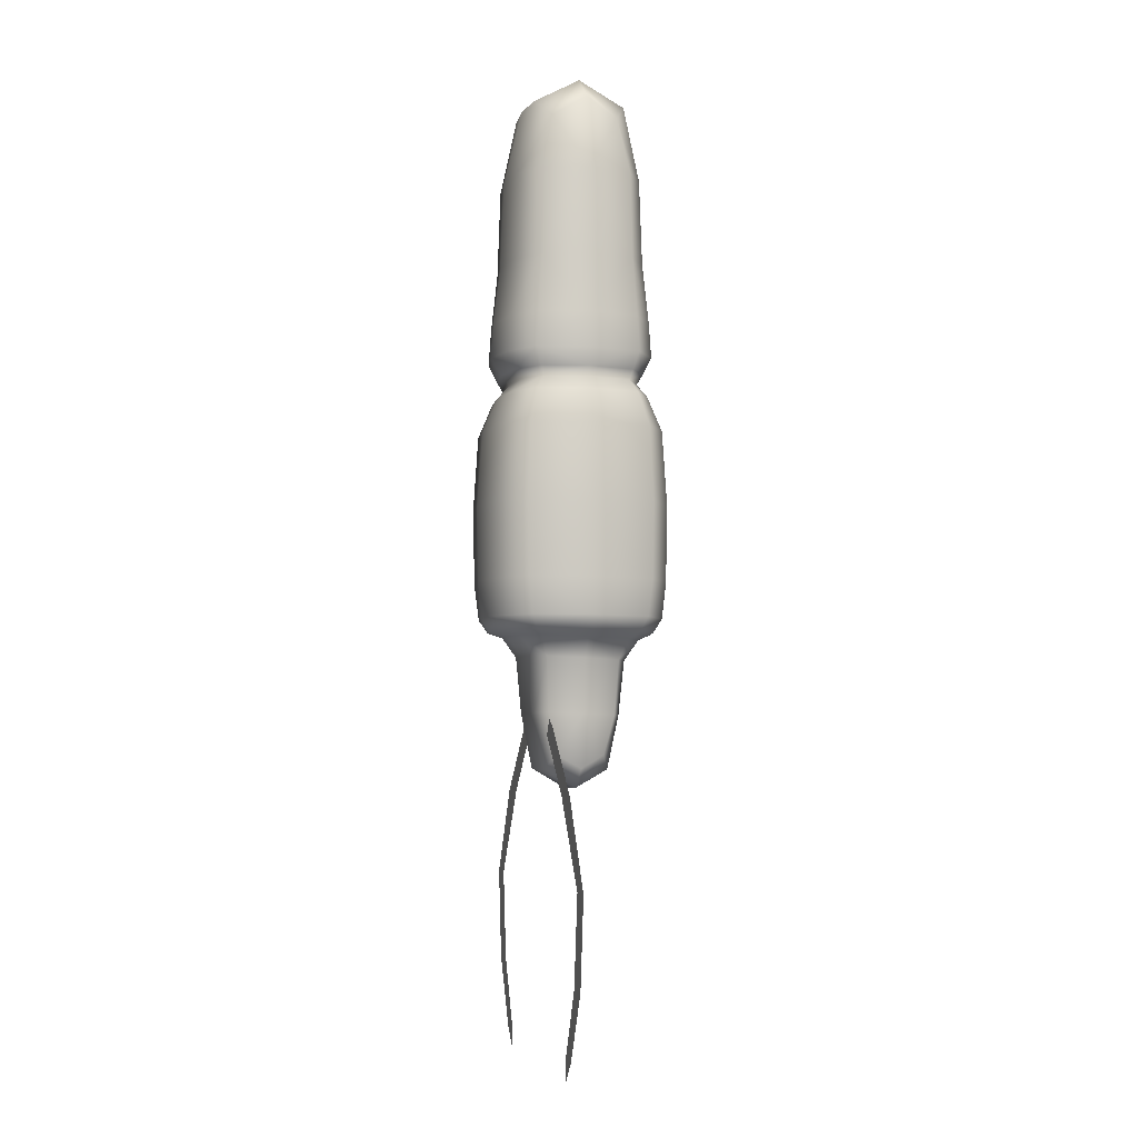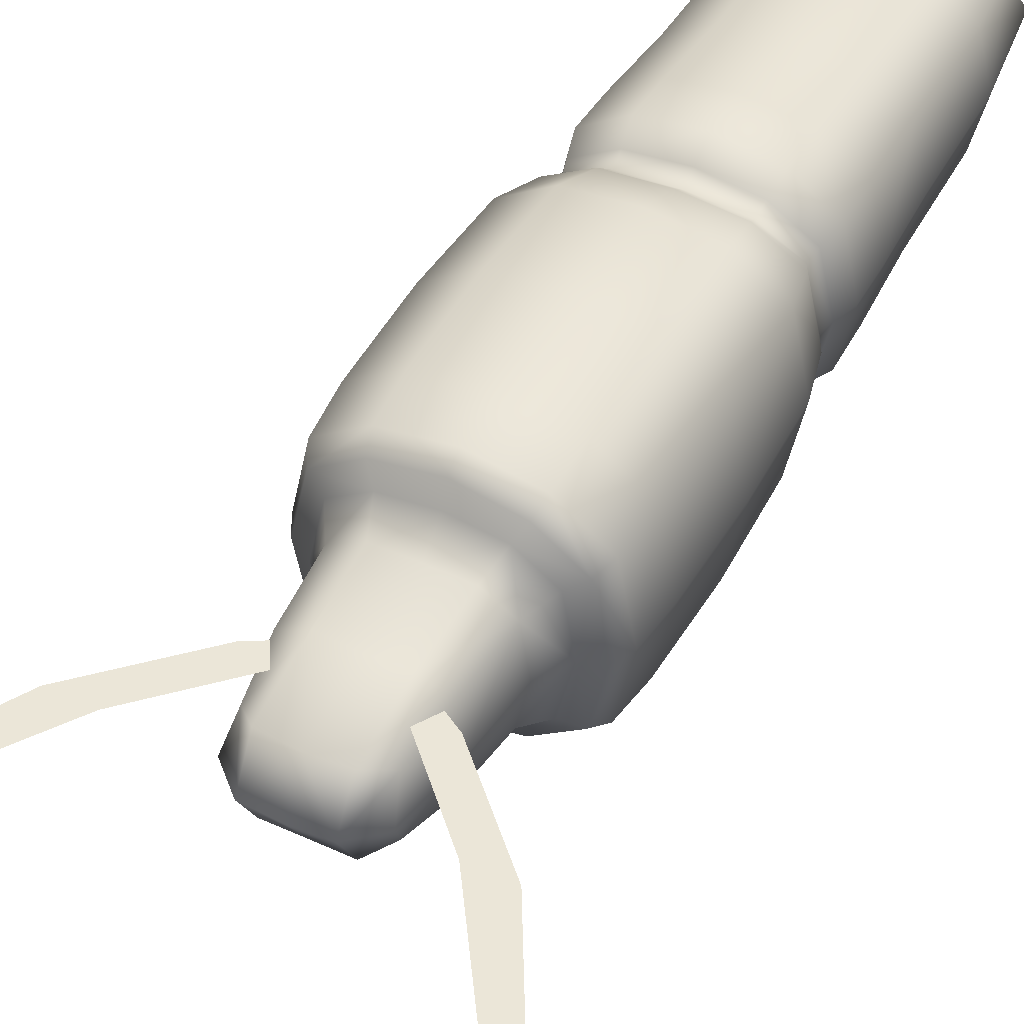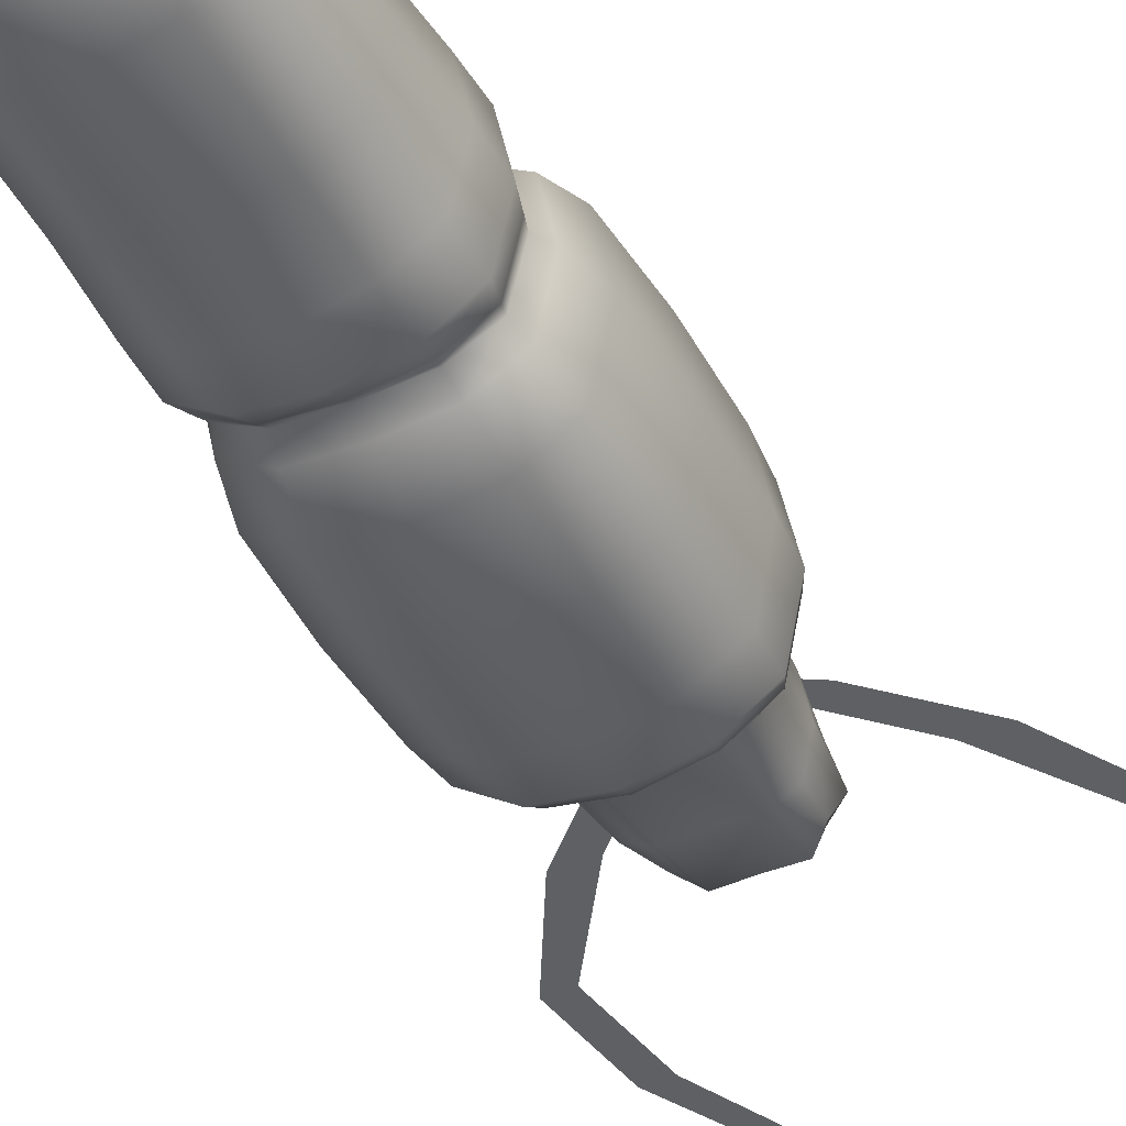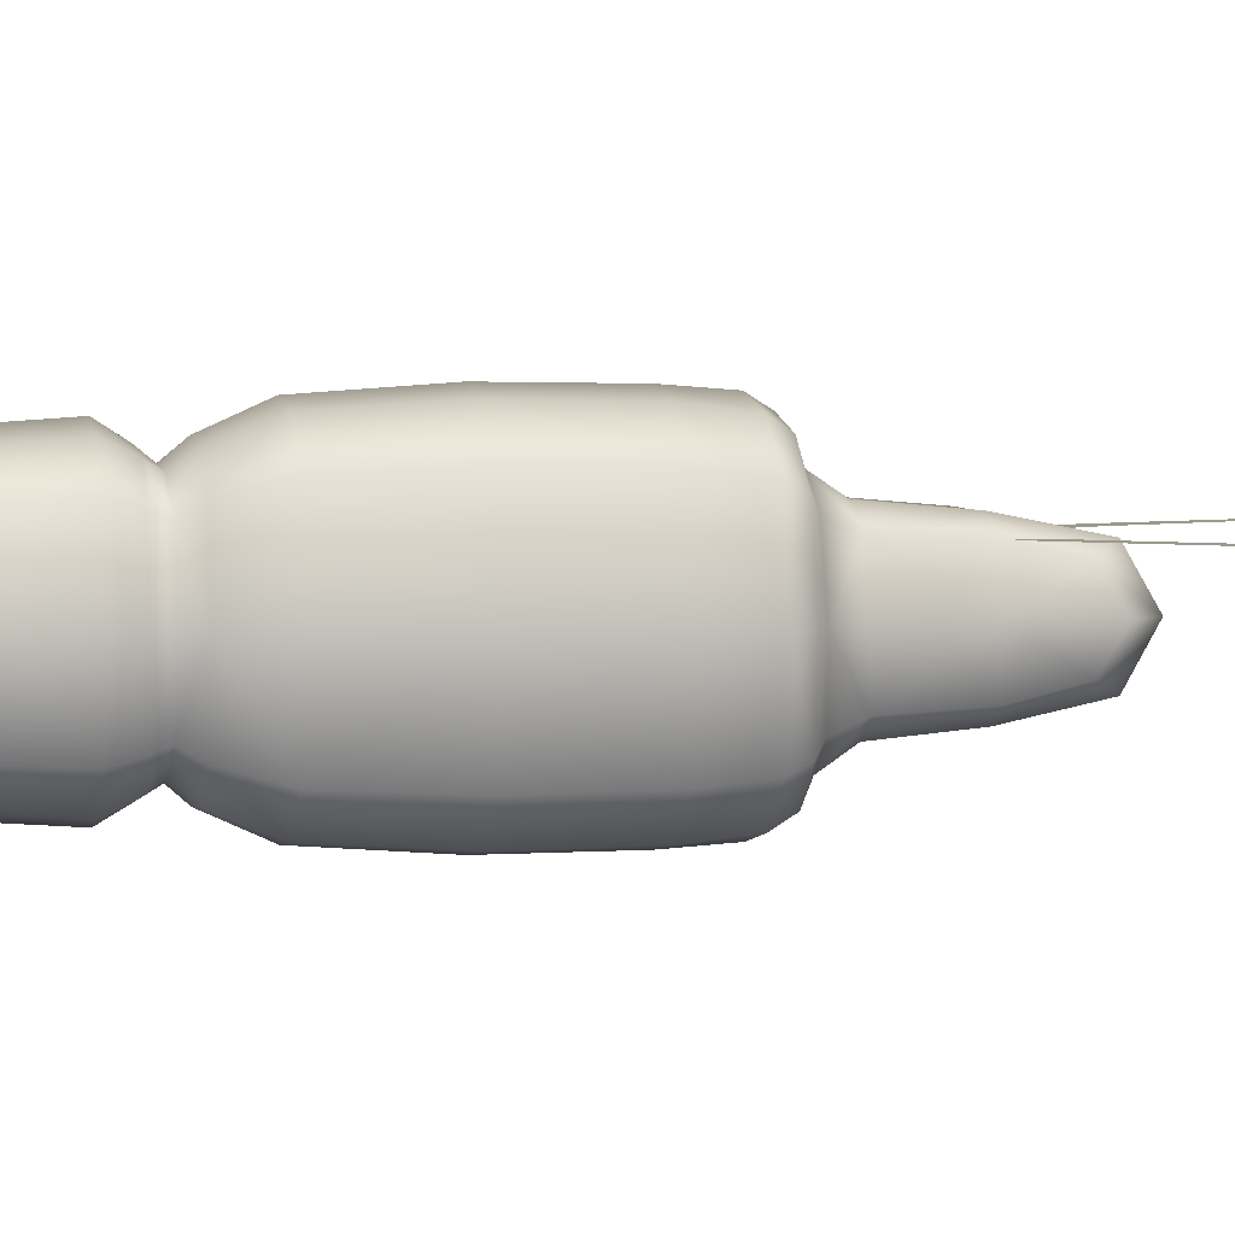
<metadata>
{"format":"obj","ext":"obj","renderer":"f3d","projection":"perspective","resolution":1024,"background":"white","views":[{"elev":-4.7,"azim":75.2,"up":"+Y"},{"elev":46.4,"azim":28.0,"up":"+Z"},{"elev":-42.7,"azim":-152.9,"up":"+Z"},{"elev":3.1,"azim":-99.5,"up":"+Z"}]}
</metadata>
<code>
g Bogong_MothBody
v -0.02761 0.2778 0.006495
v -0.04326 0.247 -0.01644
v -0.02771 0.2605 -0.02544
v 0 0.2605 -0.02819
v 0 0.2778 0.006495
v 0 0.2605 0.04118
v -0.02771 0.2605 0.03843
v -0.02801 0.2086 0.04966
v 0 0.2086 0.05352
v 0 0.149 0.05596
v -0.04326 0.247 0.02942
v -0.04852 0.2605 0.006495
v -0.05602 0.2086 0.006495
v -0.04902 0.2086 0.03694
v -0.05007 0.149 0.03823
v -0.02861 0.149 0.05167
v -0.02961 0.1086 0.05595
v 0 0.1085 0.06095
v 0 0.08405 0.0626
v -0.04902 0.2086 -0.02395
v -0.02801 0.2086 -0.03667
v -0.05007 0.149 -0.02524
v -0.02771 0.2605 -0.02544
v 0 0.2605 -0.02819
v 0 0.2086 -0.04053
v 0 0.149 -0.04297
v -0.02861 0.149 -0.03868
v -0.02961 0.1086 -0.04296
v 0 0.1085 -0.04796
v 0 0.08405 -0.04961
v -0.05722 0.149 0.006495
v -0.05921 0.1087 0.006495
v -0.05181 0.1087 -0.02809
v -0.05215 0.08412 -0.02936
v -0.0298 0.08409 -0.04464
v -0.02799 0.07212 -0.03883
v 0 0.07229 -0.04204
v 0 0.0657 -0.03652
v -0.05181 0.1087 0.04109
v -0.05215 0.08412 0.04235
v -0.0596 0.08413 0.006495
v -0.05598 0.07194 0.006495
v -0.04899 0.07198 -0.02589
v -0.04714 0.0651 -0.02363
v -0.02694 0.06535 -0.03481
v -0.02941 0.05647 -0.04189
v 0 0.05671 -0.04433
v 0 0.03265 -0.05518
v -0.0298 0.08409 0.05763
v -0.02799 0.07212 0.05182
v 0 0.07229 0.05503
v 0 0.0657 0.04952
v -0.04899 0.07198 0.03888
v -0.04714 0.0651 0.03662
v -0.02694 0.06535 0.04781
v -0.02941 0.05647 0.05488
v 0 0.05671 0.05732
v 0 0.03265 0.06817
v -0.05388 0.06501 0.006495
v -0.05883 0.05623 0.006495
v -0.05147 0.05629 0.04156
v -0.05702 0.03252 0.04796
v -0.03258 0.03257 0.06434
v -0.03363 -0.01921 0.0675
v 0 -0.01915 0.0718
v 0 -0.07136 0.07116
v -0.05147 0.05629 -0.02857
v -0.05702 0.03252 -0.03497
v -0.06517 0.0325 0.006495
v -0.06726 -0.01927 0.006495
v -0.05885 -0.01925 0.0501
v -0.05825 -0.07143 0.04916
v -0.03329 -0.07139 0.06651
v -0.03231 -0.09647 0.0635
v 0 -0.09662 0.06921
v 0 -0.1056 0.06342
v -0.03258 0.03257 -0.05135
v -0.03363 -0.01921 -0.05451
v 0 -0.01915 -0.05881
v 0 -0.07154 -0.05821
v -0.05885 -0.01925 -0.03711
v -0.05821 -0.07154 -0.03631
v -0.03326 -0.07155 -0.05362
v -0.03218 -0.09712 -0.0509
v 0 -0.09735 -0.0564
v 0 -0.1072 -0.05077
v -0.06655 -0.07149 0.006419
v -0.06449 -0.0966 0.006191
v -0.05635 -0.09687 -0.03388
v -0.05183 -0.1064 -0.02982
v -0.02959 -0.1069 -0.04536
v -0.02465 -0.1117 -0.03599
v 0 -0.1119 -0.03876
v 0 -0.1257 -0.02702
v -0.05651 -0.09643 0.04631
v -0.05212 -0.1054 0.04184
v -0.0594 -0.1058 0.005964
v -0.04959 -0.1104 0.005892
v -0.04322 -0.1113 -0.02414
v -0.03514 -0.1255 -0.01908
v -0.02004 -0.1258 -0.02727
v -0.01841 -0.1631 -0.02366
v 0 -0.1634 -0.02226
v 0 -0.2005 -0.01443
v -0.01831 -0.1998 -0.0156
v -0.02856 -0.1899 -0.01039
v -0.03226 -0.1627 -0.01691
v -0.037 -0.1619 0.006176
v -0.04036 -0.1244 0.005966
v -0.03549 -0.1232 0.03108
v -0.04357 -0.1095 0.03601
v -0.02494 -0.1091 0.04812
v -0.02981 -0.1054 0.05764
v 0 -0.1091 0.05124
v 0 -0.1225 0.03946
v -0.02032 -0.1227 0.03945
v -0.01859 -0.1613 0.03616
v 0 -0.1614 0.0349
v 0 -0.2002 0.02732
v -0.03248 -0.1613 0.0293
v -0.02866 -0.1894 0.02308
v -0.01837 -0.1995 0.02844
v -0.01828 -0.2122 0.006472
v 0 -0.213 0.006489
v 0 -0.2005 -0.01443
v -0.01831 -0.1998 -0.0156
v -0.0321 -0.1992 0.00639
v -0.104 -0.3381 0.02854
v -0.07415 -0.4006 0.02854
v -0.08839 -0.385 0.02854
v -0.1118 -0.3381 0.02854
v -0.07486 -0.385 0.02854
v -0.0963 -0.3381 0.02854
v -0.1192 -0.2764 0.02854
v -0.1042 -0.2764 0.02854
v -0.1117 -0.2764 0.02854
v -0.07472 -0.2159 0.02854
v -0.08538 -0.2159 0.02854
v -0.06406 -0.2159 0.02854
v -0.04074 -0.1711 0.02854
v -0.01989 -0.1711 0.02854
v -0.01552 -0.1561 0.02854
v 0.02761 0.2778 0.006495
v 0.02771 0.2605 -0.02544
v 0.04326 0.247 -0.01644
v 0 0.2605 -0.02819
v 0 0.2778 0.006495
v 0 0.2605 0.04118
v 0.02771 0.2605 0.03843
v 0.02801 0.2086 0.04966
v 0 0.2086 0.05352
v 0 0.149 0.05596
v 0.04326 0.247 0.02942
v 0.04852 0.2605 0.006495
v 0.05602 0.2086 0.006495
v 0.04902 0.2086 0.03694
v 0.05007 0.149 0.03823
v 0.02861 0.149 0.05167
v 0.02961 0.1086 0.05595
v 0 0.1085 0.06095
v 0 0.08405 0.0626
v 0.04902 0.2086 -0.02395
v 0.02801 0.2086 -0.03667
v 0.05007 0.149 -0.02524
v 0.02771 0.2605 -0.02544
v 0 0.2605 -0.02819
v 0 0.2086 -0.04053
v 0 0.149 -0.04297
v 0.02861 0.149 -0.03868
v 0.02961 0.1086 -0.04296
v 0 0.1085 -0.04796
v 0 0.08405 -0.04961
v 0.05722 0.149 0.006495
v 0.05921 0.1087 0.006495
v 0.05181 0.1087 -0.02809
v 0.05215 0.08412 -0.02936
v 0.0298 0.08409 -0.04464
v 0.02799 0.07212 -0.03883
v 0 0.07229 -0.04204
v 0 0.0657 -0.03652
v 0.05181 0.1087 0.04109
v 0.05215 0.08412 0.04235
v 0.0596 0.08413 0.006495
v 0.05598 0.07194 0.006495
v 0.04899 0.07198 -0.02589
v 0.04714 0.0651 -0.02363
v 0.02694 0.06535 -0.03481
v 0.02941 0.05647 -0.04189
v 0 0.05671 -0.04433
v 0 0.03265 -0.05518
v 0.0298 0.08409 0.05763
v 0.02799 0.07212 0.05182
v 0 0.07229 0.05503
v 0 0.0657 0.04952
v 0.04899 0.07198 0.03888
v 0.04714 0.0651 0.03662
v 0.02694 0.06535 0.04781
v 0.02941 0.05647 0.05488
v 0 0.05671 0.05732
v 0 0.03265 0.06817
v 0.05388 0.06501 0.006495
v 0.05883 0.05623 0.006495
v 0.05147 0.05629 0.04156
v 0.05702 0.03252 0.04796
v 0.03258 0.03257 0.06434
v 0.03363 -0.01921 0.0675
v 0 -0.01915 0.0718
v 0 -0.07136 0.07116
v 0.05147 0.05629 -0.02857
v 0.05702 0.03252 -0.03497
v 0.06517 0.0325 0.006495
v 0.06726 -0.01927 0.006495
v 0.05885 -0.01925 0.0501
v 0.05825 -0.07143 0.04916
v 0.03329 -0.07139 0.06651
v 0.03231 -0.09647 0.0635
v 0 -0.09662 0.06921
v 0 -0.1056 0.06342
v 0.03258 0.03257 -0.05135
v 0.03363 -0.01921 -0.05451
v 0 -0.01915 -0.05881
v 0 -0.07154 -0.05821
v 0.05885 -0.01925 -0.03711
v 0.05821 -0.07154 -0.03631
v 0.03326 -0.07155 -0.05362
v 0.03218 -0.09712 -0.0509
v 0 -0.09735 -0.0564
v 0 -0.1072 -0.05077
v 0.06655 -0.07149 0.006419
v 0.06449 -0.0966 0.006191
v 0.05635 -0.09687 -0.03388
v 0.05183 -0.1064 -0.02982
v 0.02959 -0.1069 -0.04536
v 0.02465 -0.1117 -0.03599
v 0 -0.1119 -0.03876
v 0 -0.1257 -0.02702
v 0.05651 -0.09643 0.04631
v 0.05212 -0.1054 0.04184
v 0.0594 -0.1058 0.005964
v 0.04959 -0.1104 0.005892
v 0.04322 -0.1113 -0.02414
v 0.03514 -0.1255 -0.01908
v 0.02004 -0.1258 -0.02727
v 0.01841 -0.1631 -0.02366
v 0 -0.1634 -0.02226
v 0 -0.2005 -0.01443
v 0.01831 -0.1998 -0.0156
v 0.02856 -0.1899 -0.01039
v 0.03226 -0.1627 -0.01691
v 0.037 -0.1619 0.006176
v 0.04036 -0.1244 0.005966
v 0.03549 -0.1232 0.03108
v 0.04357 -0.1095 0.03601
v 0.02494 -0.1091 0.04812
v 0.02981 -0.1054 0.05764
v 0 -0.1091 0.05124
v 0 -0.1225 0.03946
v 0.02032 -0.1227 0.03945
v 0.01859 -0.1613 0.03616
v 0 -0.1614 0.0349
v 0 -0.2002 0.02732
v 0.03248 -0.1613 0.0293
v 0.02866 -0.1894 0.02308
v 0.01837 -0.1995 0.02844
v 0.01828 -0.2122 0.006472
v 0 -0.213 0.006489
v 0 -0.2005 -0.01443
v 0.01831 -0.1998 -0.0156
v 0.0321 -0.1992 0.00639
v 0.104 -0.3381 0.02854
v 0.08839 -0.385 0.02854
v 0.07415 -0.4006 0.02854
v 0.1118 -0.3381 0.02854
v 0.07486 -0.385 0.02854
v 0.0963 -0.3381 0.02854
v 0.1192 -0.2764 0.02854
v 0.1042 -0.2764 0.02854
v 0.1117 -0.2764 0.02854
v 0.07472 -0.2159 0.02854
v 0.08538 -0.2159 0.02854
v 0.06406 -0.2159 0.02854
v 0.04074 -0.1711 0.02854
v 0.01989 -0.1711 0.02854
v 0.01552 -0.1561 0.02854
g Bogong_MothBody_0
f 3 2 1
f 4 3 1
f 5 4 1
f 6 5 1
f 7 6 1
f 6 7 8
f 9 6 8
f 10 9 8
f 11 7 1
f 7 11 8
f 2 12 1
f 12 11 1
f 11 12 13
f 12 2 13
f 11 14 8
f 14 11 13
f 14 15 8
f 15 14 13
f 16 10 8
f 15 16 8
f 10 16 17
f 16 15 17
f 18 10 17
f 19 18 17
f 2 20 13
f 20 2 21
f 20 22 13
f 22 20 21
f 2 23 21
f 23 24 21
f 24 25 21
f 25 26 21
f 26 27 21
f 27 22 21
f 27 26 28
f 22 27 28
f 26 29 28
f 29 30 28
f 22 31 13
f 31 22 32
f 31 15 13
f 15 31 32
f 33 22 28
f 22 33 32
f 34 33 28
f 33 34 32
f 30 35 28
f 35 34 28
f 35 30 36
f 34 35 36
f 30 37 36
f 37 38 36
f 39 15 32
f 40 39 32
f 15 39 17
f 39 40 17
f 34 41 32
f 41 40 32
f 41 34 42
f 40 41 42
f 43 34 36
f 34 43 42
f 44 43 36
f 43 44 42
f 38 45 36
f 45 44 36
f 45 38 46
f 44 45 46
f 38 47 46
f 47 48 46
f 40 49 17
f 49 40 50
f 49 19 17
f 19 49 50
f 51 19 50
f 52 51 50
f 53 40 42
f 40 53 50
f 54 53 42
f 53 54 50
f 55 52 50
f 54 55 50
f 52 55 56
f 55 54 56
f 57 52 56
f 58 57 56
f 59 54 42
f 54 59 60
f 44 59 42
f 59 44 60
f 54 61 56
f 61 54 60
f 61 62 56
f 62 61 60
f 63 58 56
f 62 63 56
f 58 63 64
f 63 62 64
f 65 58 64
f 66 65 64
f 44 67 60
f 67 68 60
f 67 44 46
f 68 67 46
f 69 62 60
f 68 69 60
f 62 69 70
f 69 68 70
f 62 71 64
f 71 62 70
f 71 72 64
f 72 71 70
f 73 66 64
f 72 73 64
f 66 73 74
f 73 72 74
f 75 66 74
f 76 75 74
f 77 68 46
f 68 77 78
f 48 77 46
f 77 48 78
f 48 79 78
f 79 80 78
f 68 81 70
f 81 68 78
f 81 82 70
f 82 81 78
f 80 83 78
f 83 82 78
f 83 80 84
f 82 83 84
f 80 85 84
f 85 86 84
f 82 87 70
f 87 82 88
f 87 72 70
f 72 87 88
f 89 82 84
f 82 89 88
f 90 89 84
f 89 90 88
f 86 91 84
f 91 90 84
f 91 86 92
f 90 91 92
f 86 93 92
f 93 94 92
f 95 72 88
f 96 95 88
f 72 95 74
f 95 96 74
f 90 97 88
f 97 96 88
f 97 90 98
f 96 97 98
f 99 90 92
f 90 99 98
f 100 99 92
f 99 100 98
f 94 101 92
f 101 100 92
f 101 94 102
f 100 101 102
f 94 103 102
f 103 104 102
f 104 105 102
f 105 106 102
f 107 100 102
f 106 107 102
f 100 107 108
f 107 106 108
f 100 109 98
f 109 100 108
f 109 110 98
f 110 109 108
f 110 111 98
f 111 110 112
f 111 96 98
f 96 111 112
f 113 96 112
f 96 113 74
f 113 76 74
f 76 113 112
f 114 76 112
f 115 114 112
f 116 115 112
f 110 116 112
f 115 116 117
f 116 110 117
f 118 115 117
f 119 118 117
f 120 110 108
f 110 120 117
f 121 120 108
f 120 121 117
f 122 119 117
f 121 122 117
f 119 122 123
f 122 121 123
f 124 119 123
f 125 124 123
f 126 125 123
f 106 126 123
f 106 127 108
f 127 121 108
f 121 127 123
f 127 106 123
f 130 129 128
f 131 130 128
f 129 132 128
f 132 133 128
f 134 131 128
f 133 135 128
f 136 134 128
f 135 136 128
f 134 136 137
f 136 135 137
f 138 134 137
f 135 139 137
f 140 138 137
f 139 141 137
f 142 140 137
f 141 142 137
f 145 144 143
f 144 146 143
f 146 147 143
f 147 148 143
f 148 149 143
f 149 148 150
f 148 151 150
f 151 152 150
f 149 153 143
f 153 149 150
f 154 145 143
f 153 154 143
f 154 153 155
f 145 154 155
f 156 153 150
f 153 156 155
f 157 156 150
f 156 157 155
f 152 158 150
f 158 157 150
f 158 152 159
f 157 158 159
f 152 160 159
f 160 161 159
f 162 145 155
f 145 162 163
f 164 162 155
f 162 164 163
f 165 145 163
f 166 165 163
f 167 166 163
f 168 167 163
f 169 168 163
f 164 169 163
f 168 169 170
f 169 164 170
f 171 168 170
f 172 171 170
f 173 164 155
f 164 173 174
f 157 173 155
f 173 157 174
f 164 175 170
f 175 164 174
f 175 176 170
f 176 175 174
f 177 172 170
f 176 177 170
f 172 177 178
f 177 176 178
f 179 172 178
f 180 179 178
f 157 181 174
f 181 182 174
f 181 157 159
f 182 181 159
f 183 176 174
f 182 183 174
f 176 183 184
f 183 182 184
f 176 185 178
f 185 176 184
f 185 186 178
f 186 185 184
f 187 180 178
f 186 187 178
f 180 187 188
f 187 186 188
f 189 180 188
f 190 189 188
f 191 182 159
f 182 191 192
f 161 191 159
f 191 161 192
f 161 193 192
f 193 194 192
f 182 195 184
f 195 182 192
f 195 196 184
f 196 195 192
f 194 197 192
f 197 196 192
f 197 194 198
f 196 197 198
f 194 199 198
f 199 200 198
f 196 201 184
f 201 196 202
f 201 186 184
f 186 201 202
f 203 196 198
f 196 203 202
f 204 203 198
f 203 204 202
f 200 205 198
f 205 204 198
f 205 200 206
f 204 205 206
f 200 207 206
f 207 208 206
f 209 186 202
f 210 209 202
f 186 209 188
f 209 210 188
f 204 211 202
f 211 210 202
f 211 204 212
f 210 211 212
f 213 204 206
f 204 213 212
f 214 213 206
f 213 214 212
f 208 215 206
f 215 214 206
f 215 208 216
f 214 215 216
f 208 217 216
f 217 218 216
f 210 219 188
f 219 210 220
f 219 190 188
f 190 219 220
f 221 190 220
f 222 221 220
f 223 210 212
f 210 223 220
f 224 223 212
f 223 224 220
f 225 222 220
f 224 225 220
f 222 225 226
f 225 224 226
f 227 222 226
f 228 227 226
f 229 224 212
f 224 229 230
f 214 229 212
f 229 214 230
f 224 231 226
f 231 224 230
f 231 232 226
f 232 231 230
f 233 228 226
f 232 233 226
f 228 233 234
f 233 232 234
f 235 228 234
f 236 235 234
f 214 237 230
f 237 238 230
f 237 214 216
f 238 237 216
f 239 232 230
f 238 239 230
f 232 239 240
f 239 238 240
f 232 241 234
f 241 232 240
f 241 242 234
f 242 241 240
f 243 236 234
f 242 243 234
f 236 243 244
f 243 242 244
f 245 236 244
f 246 245 244
f 247 246 244
f 248 247 244
f 242 249 244
f 249 248 244
f 249 242 250
f 248 249 250
f 251 242 240
f 242 251 250
f 252 251 240
f 251 252 250
f 253 252 240
f 252 253 254
f 238 253 240
f 253 238 254
f 238 255 254
f 255 238 216
f 218 255 216
f 255 218 254
f 218 256 254
f 256 257 254
f 257 258 254
f 258 252 254
f 258 257 259
f 252 258 259
f 257 260 259
f 260 261 259
f 252 262 250
f 262 252 259
f 262 263 250
f 263 262 259
f 261 264 259
f 264 263 259
f 264 261 265
f 263 264 265
f 261 266 265
f 266 267 265
f 267 268 265
f 268 248 265
f 269 248 250
f 263 269 250
f 269 263 265
f 248 269 265
f 272 271 270
f 271 273 270
f 274 272 270
f 275 274 270
f 273 276 270
f 277 275 270
f 276 278 270
f 278 277 270
f 278 276 279
f 277 278 279
f 276 280 279
f 281 277 279
f 280 282 279
f 283 281 279
f 282 284 279
f 284 283 279

</code>
